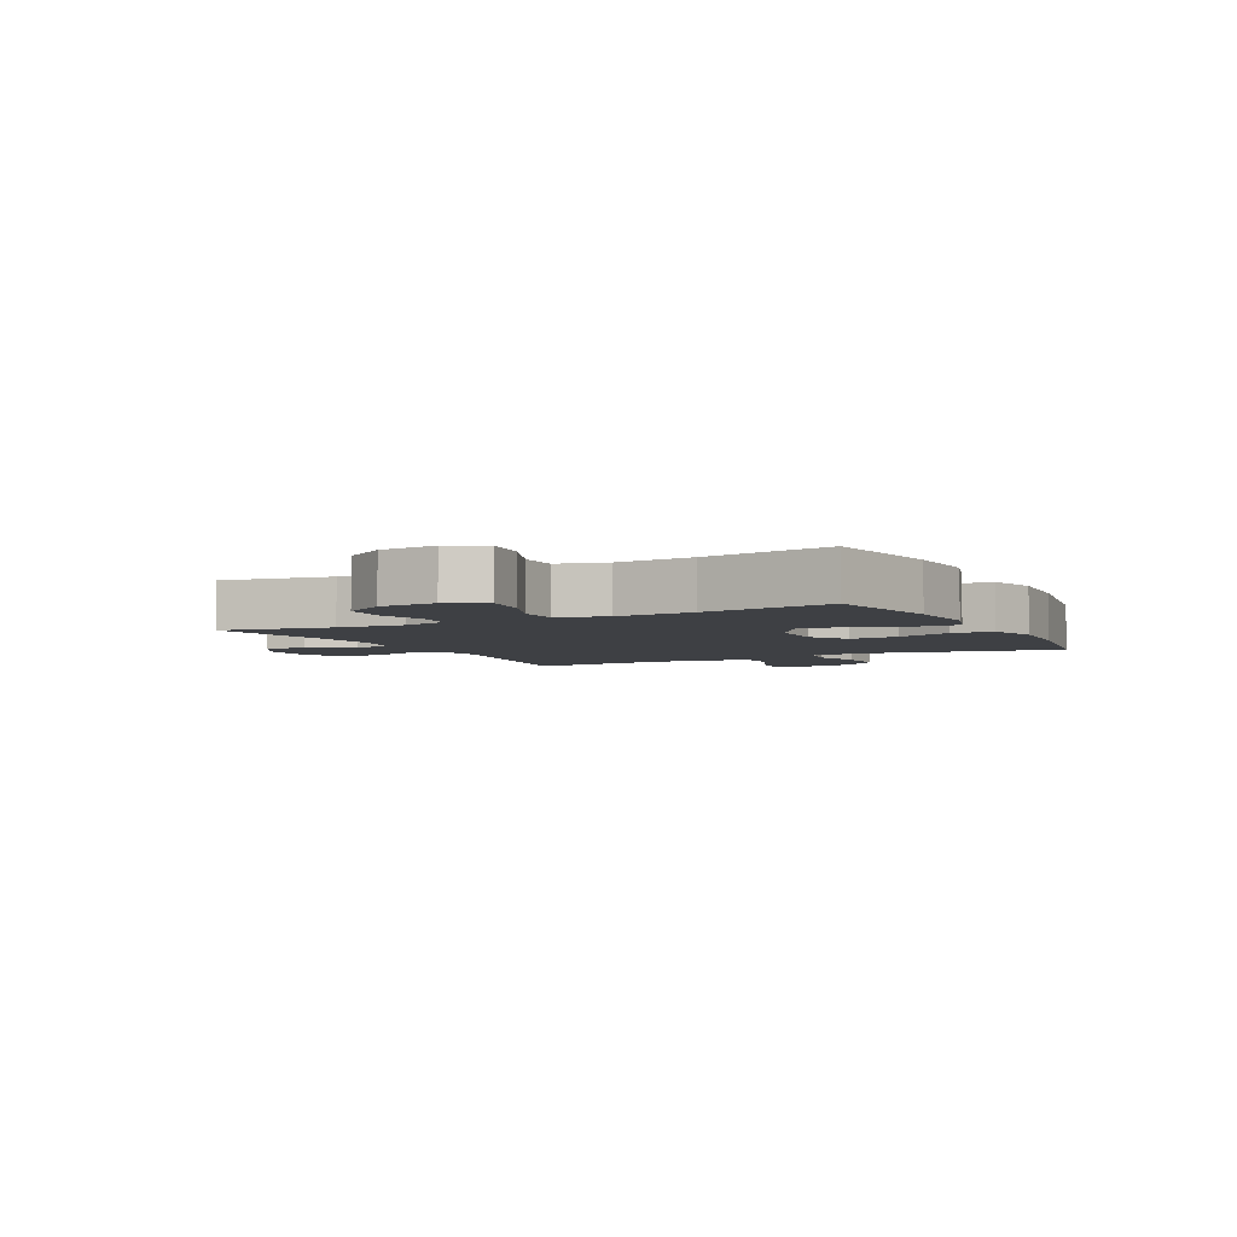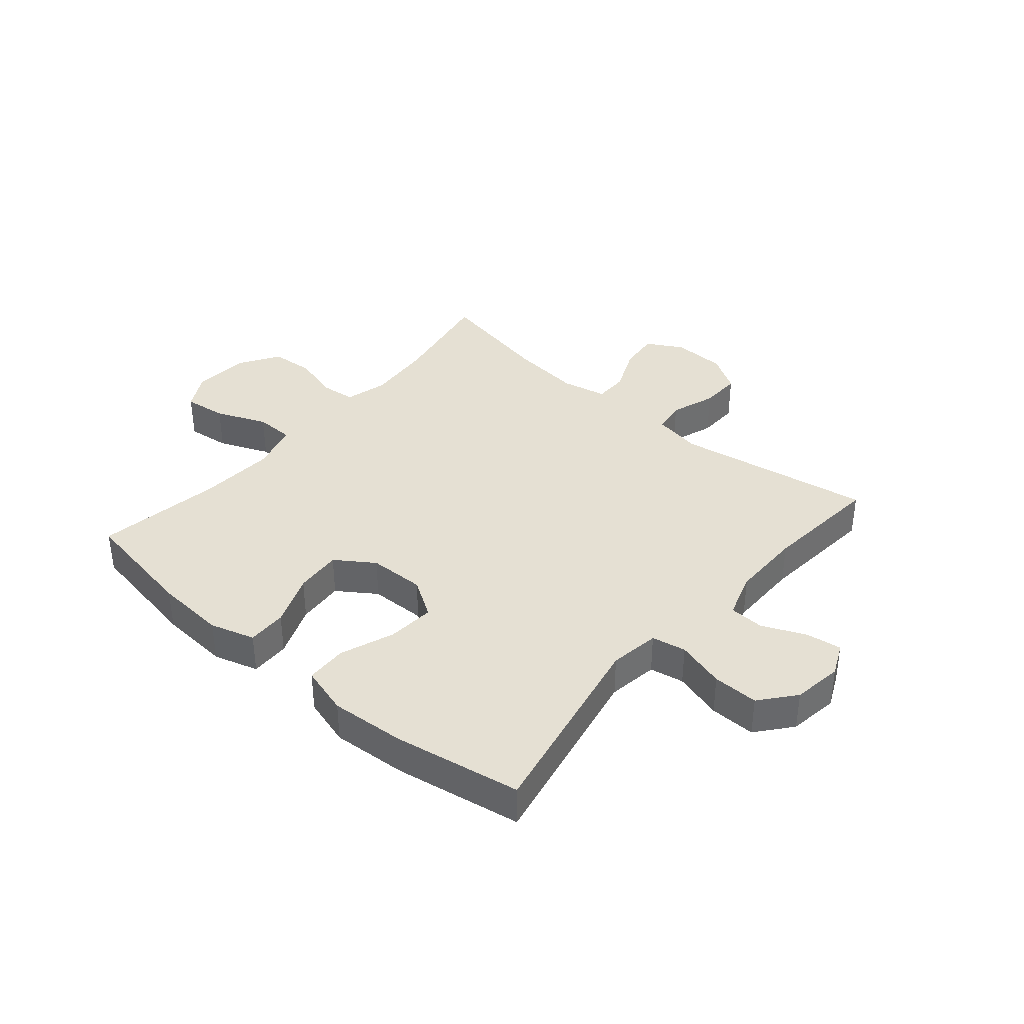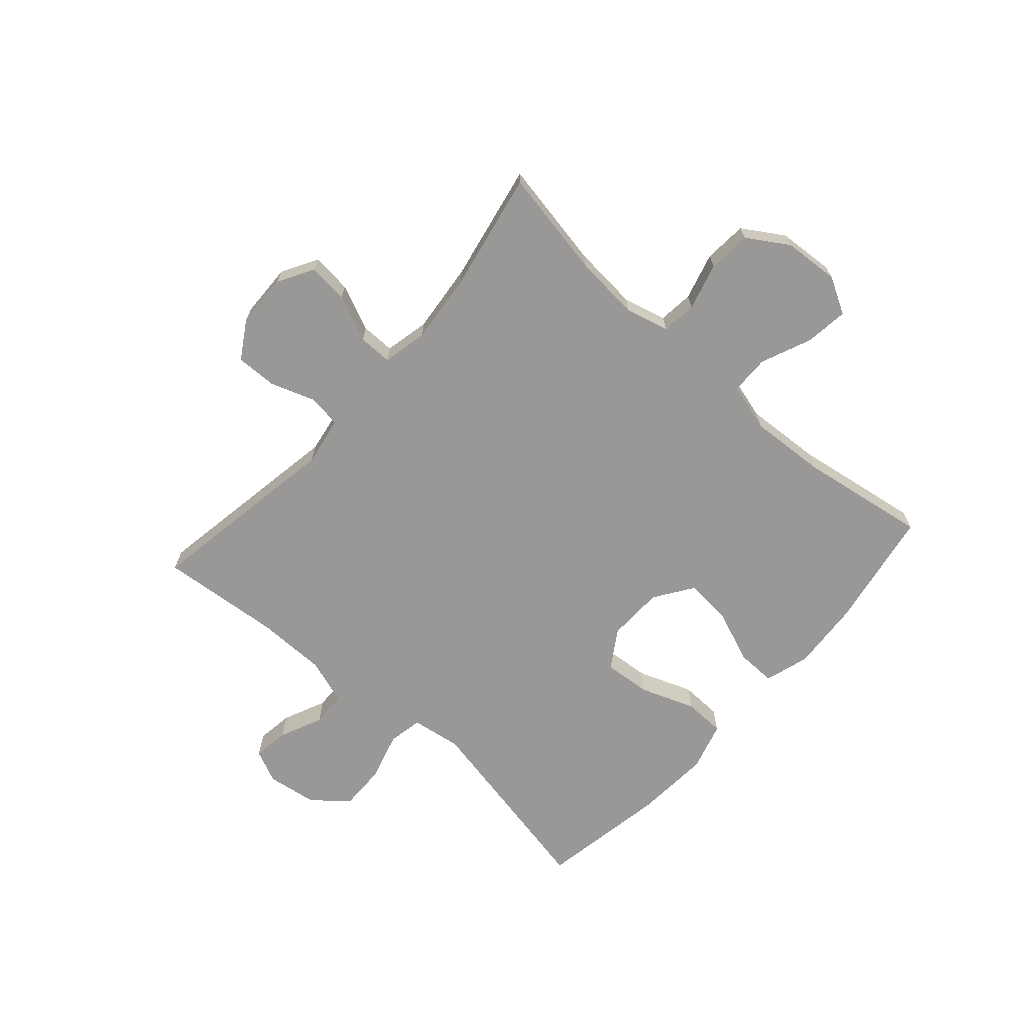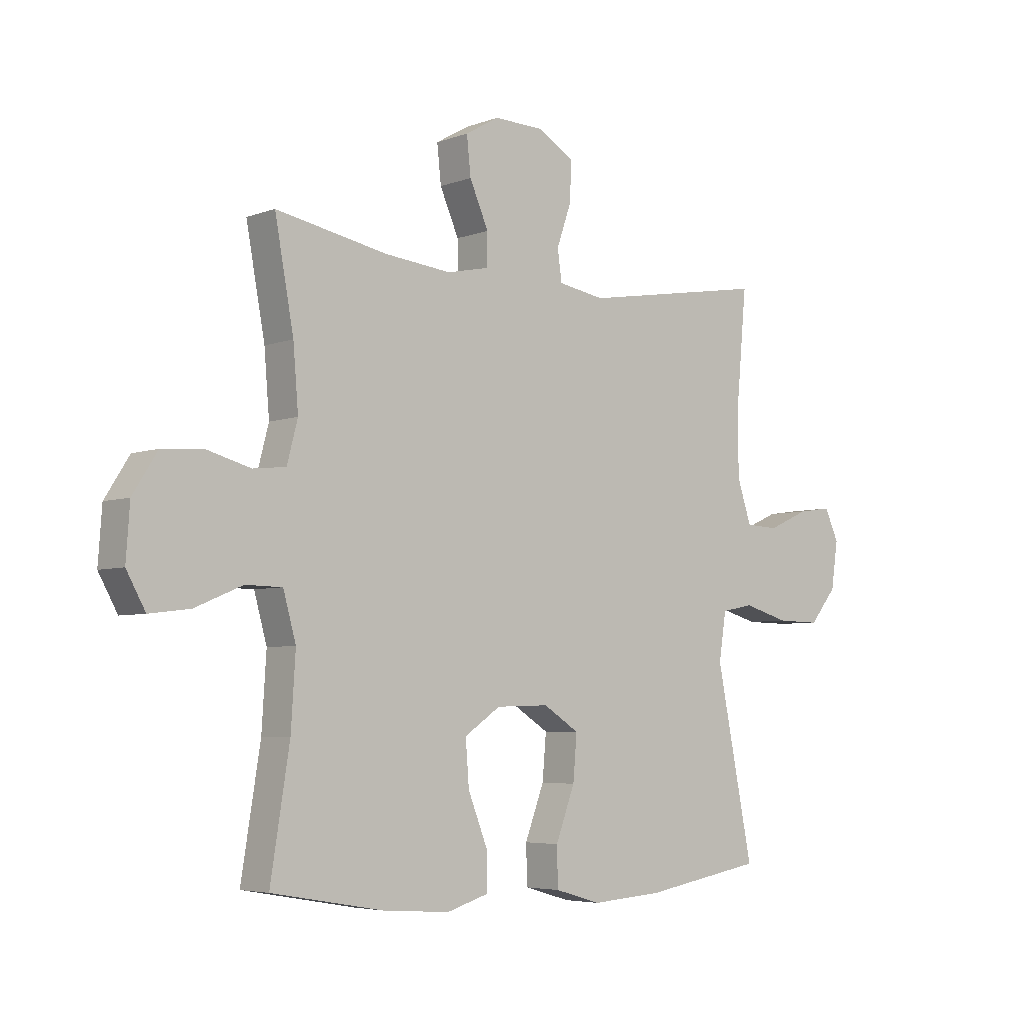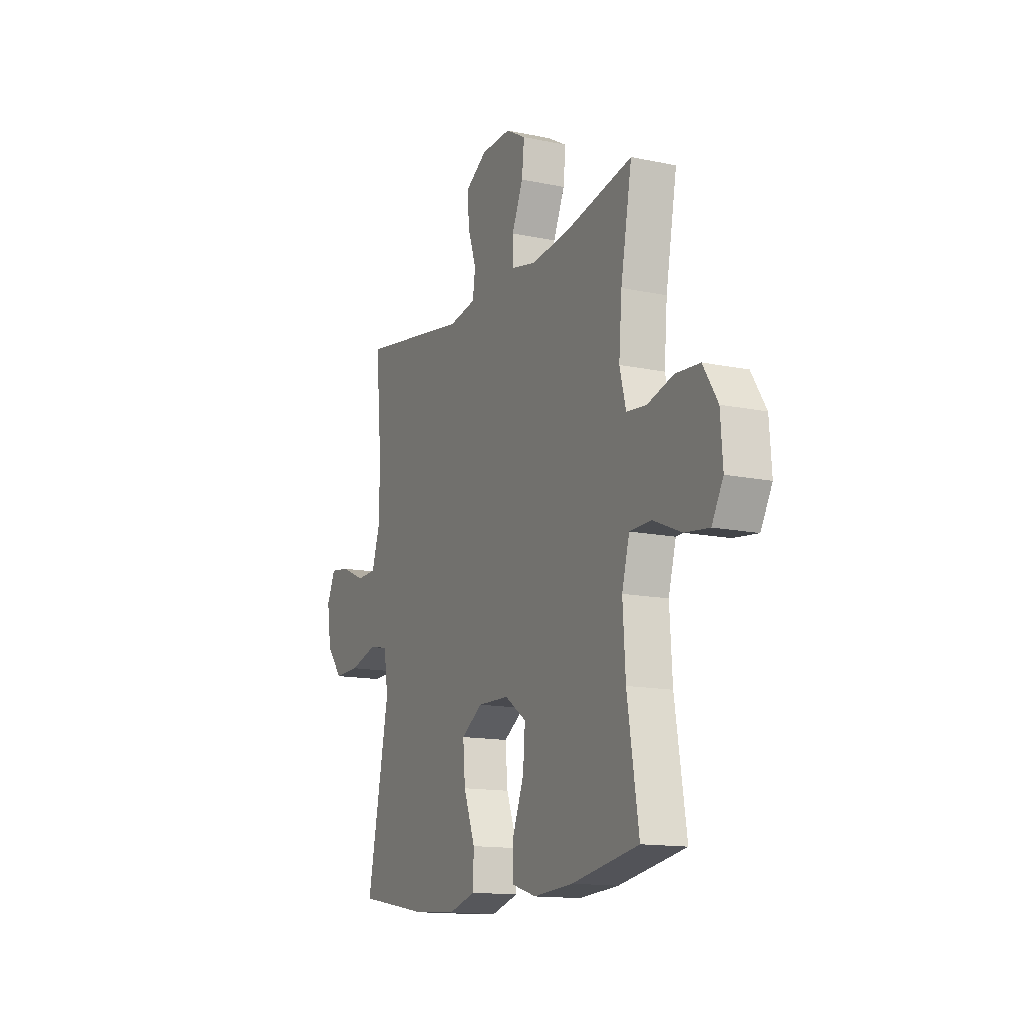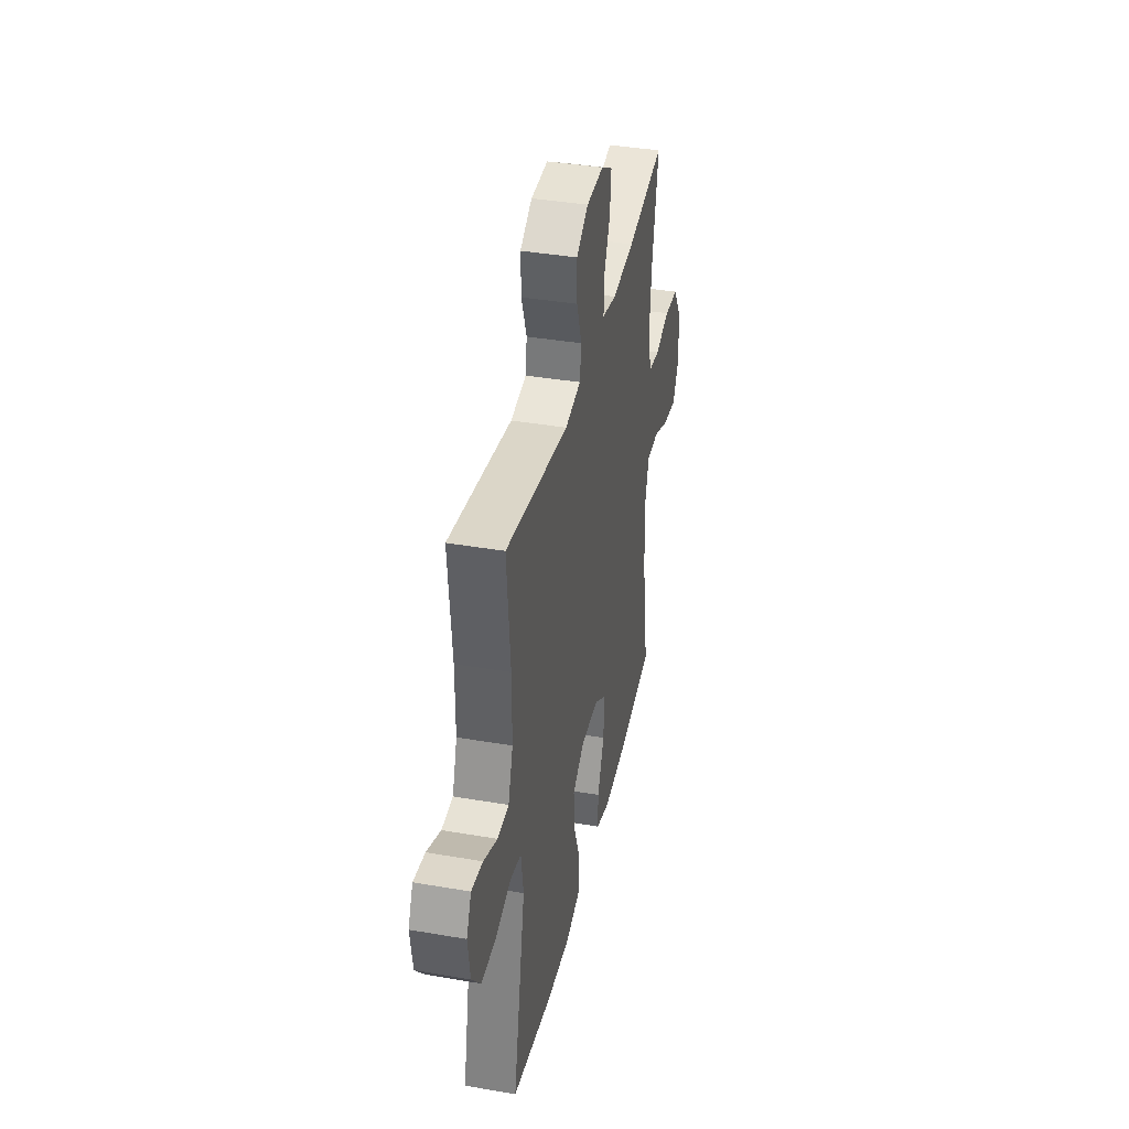
<metadata>
{"format":"obj","ext":"obj","renderer":"f3d","projection":"perspective","resolution":1024,"background":"white","views":[{"elev":-4.6,"azim":117.4,"up":"+Y"},{"elev":38.1,"azim":-139.5,"up":"+Y"},{"elev":-68.6,"azim":48.4,"up":"+Y"},{"elev":-4.9,"azim":139.3,"up":"+Z"},{"elev":-14.0,"azim":65.1,"up":"+Z"},{"elev":38.4,"azim":-77.7,"up":"+Z"}]}
</metadata>
<code>
o path522_path522.001
v -0.4878 0.0375 0.2726
v -0.488 0.0375 0.1474
v -0.5146 0.0375 0.06637
v -0.5763 0.0375 0.06375
v -0.6525 0.0375 0.09745
v -0.7153 0.0375 0.1063
v -0.7417 0.0375 0.04869
v -0.7287 0.0375 -0.03888
v -0.6784 0.0375 -0.1004
v -0.5975 0.0375 -0.09887
v -0.5118 0.0375 -0.07434
v -0.4516 0.0375 -0.08588
v -0.4381 0.0375 -0.1739
v -0.507 0.0375 -0.5193
v -0.2834 0.0375 -0.5581
v -0.1502 0.0375 -0.5675
v -0.06435 0.0375 -0.5427
v -0.06236 0.0375 -0.47
v -0.0982 0.0375 -0.3746
v -0.1053 0.0375 -0.2912
v -0.03862 0.0375 -0.2485
v 0.06 0.0375 -0.251
v 0.1272 0.0375 -0.2968
v 0.1209 0.0375 -0.3794
v 0.08463 0.0375 -0.4716
v 0.08318 0.0375 -0.5412
v 0.1616 0.0375 -0.565
v 0.2857 0.0375 -0.5561
v 0.4949 0.0375 -0.5193
v 0.4593 0.0375 -0.2958
v 0.4509 0.0375 -0.1627
v 0.4746 0.0375 -0.07721
v 0.5428 0.0375 -0.07593
v 0.6313 0.0375 -0.1131
v 0.7068 0.0375 -0.1225
v 0.7422 0.0375 -0.05873
v 0.7352 0.0375 0.03909
v 0.6897 0.0375 0.111
v 0.6138 0.0375 0.1166
v 0.5313 0.0375 0.0938
v 0.4702 0.0375 0.1003
v 0.4504 0.0375 0.1762
v 0.4599 0.0375 0.2911
v 0.4949 0.0375 0.4824
v 0.2868 0.0375 0.4417
v 0.163 0.0375 0.4287
v 0.08416 0.0375 0.4456
v 0.08414 0.0375 0.5052
v 0.1194 0.0375 0.5856
v 0.1269 0.0375 0.6564
v 0.06413 0.0375 0.6924
v -0.0299 0.0375 0.6895
v -0.0957 0.0375 0.6491
v -0.094 0.0375 0.577
v -0.06634 0.0375 0.4977
v -0.07448 0.0375 0.4402
v -0.1609 0.0375 0.4253
v -0.507 0.0375 0.4824
v -0.4878 -0.0375 0.2726
v -0.488 -0.0375 0.1474
v -0.5146 -0.0375 0.06637
v -0.5763 -0.0375 0.06375
v -0.6525 -0.0375 0.09745
v -0.7153 -0.0375 0.1063
v -0.7417 -0.0375 0.04869
v -0.7287 -0.0375 -0.03888
v -0.6784 -0.0375 -0.1004
v -0.5975 -0.0375 -0.09887
v -0.5118 -0.0375 -0.07434
v -0.4516 -0.0375 -0.08588
v -0.4381 -0.0375 -0.1739
v -0.507 -0.0375 -0.5193
v -0.2834 -0.0375 -0.5581
v -0.1502 -0.0375 -0.5675
v -0.06435 -0.0375 -0.5427
v -0.06236 -0.0375 -0.47
v -0.0982 -0.0375 -0.3746
v -0.1053 -0.0375 -0.2912
v -0.03862 -0.0375 -0.2485
v 0.06 -0.0375 -0.251
v 0.1272 -0.0375 -0.2968
v 0.1209 -0.0375 -0.3794
v 0.08463 -0.0375 -0.4716
v 0.08318 -0.0375 -0.5412
v 0.1616 -0.0375 -0.565
v 0.2857 -0.0375 -0.5561
v 0.4949 -0.0375 -0.5193
v 0.4593 -0.0375 -0.2958
v 0.4509 -0.0375 -0.1627
v 0.4746 -0.0375 -0.07721
v 0.5428 -0.0375 -0.07593
v 0.6313 -0.0375 -0.1131
v 0.7068 -0.0375 -0.1225
v 0.7422 -0.0375 -0.05873
v 0.7352 -0.0375 0.03909
v 0.6897 -0.0375 0.111
v 0.6138 -0.0375 0.1166
v 0.5313 -0.0375 0.0938
v 0.4702 -0.0375 0.1003
v 0.4504 -0.0375 0.1762
v 0.4599 -0.0375 0.2911
v 0.4949 -0.0375 0.4824
v 0.2868 -0.0375 0.4417
v 0.163 -0.0375 0.4287
v 0.08416 -0.0375 0.4456
v 0.08414 -0.0375 0.5052
v 0.1194 -0.0375 0.5856
v 0.1269 -0.0375 0.6564
v 0.06413 -0.0375 0.6924
v -0.0299 -0.0375 0.6895
v -0.0957 -0.0375 0.6491
v -0.094 -0.0375 0.577
v -0.06634 -0.0375 0.4977
v -0.07448 -0.0375 0.4402
v -0.1609 -0.0375 0.4253
v -0.507 -0.0375 0.4824
v 0.1269 0.0375 0.6564
v 0.1269 0.0375 0.6564
v 0.06413 0.0375 0.6924
v -0.0299 0.0375 0.6895
v -0.0957 0.0375 0.6491
v 0.1194 0.0375 0.5856
v -0.094 0.0375 0.577
v 0.08414 0.0375 0.5052
v -0.06634 0.0375 0.4977
v 0.08416 0.0375 0.4456
v 0.08416 0.0375 0.4456
v -0.07448 0.0375 0.4402
v -0.07448 0.0375 0.4402
v 0.4949 0.0375 0.4824
v 0.4949 0.0375 0.4824
v 0.2868 0.0375 0.4417
v 0.163 0.0375 0.4287
v -0.1609 0.0375 0.4253
v -0.507 0.0375 0.4824
v -0.507 0.0375 0.4824
v 0.4599 0.0375 0.2911
v -0.4878 0.0375 0.2726
v 0.4504 0.0375 0.1762
v -0.488 0.0375 0.1474
v 0.4702 0.0375 0.1003
v 0.4702 0.0375 0.1003
v -0.5146 0.0375 0.06637
v -0.5146 0.0375 0.06637
v 0.6897 0.0375 0.111
v 0.6138 0.0375 0.1166
v 0.5313 0.0375 0.0938
v 0.7352 0.0375 0.03909
v -0.6525 0.0375 0.09745
v -0.7153 0.0375 0.1063
v -0.7153 0.0375 0.1063
v -0.7417 0.0375 0.04869
v -0.5763 0.0375 0.06375
v -0.7287 0.0375 -0.03888
v 0.7422 0.0375 -0.05873
v -0.6784 0.0375 -0.1004
v 0.7068 0.0375 -0.1225
v 0.7068 0.0375 -0.1225
v -0.5118 0.0375 -0.07434
v -0.4516 0.0375 -0.08588
v -0.4516 0.0375 -0.08588
v -0.5975 0.0375 -0.09887
v 0.6313 0.0375 -0.1131
v 0.5428 0.0375 -0.07593
v 0.4746 0.0375 -0.07721
v 0.4746 0.0375 -0.07721
v 0.4509 0.0375 -0.1627
v -0.4381 0.0375 -0.1739
v 0.4593 0.0375 -0.2958
v -0.03862 0.0375 -0.2485
v 0.06 0.0375 -0.251
v -0.1053 0.0375 -0.2912
v -0.1053 0.0375 -0.2912
v 0.1272 0.0375 -0.2968
v -0.0982 0.0375 -0.3746
v 0.1209 0.0375 -0.3794
v -0.06236 0.0375 -0.47
v 0.08463 0.0375 -0.4716
v 0.4949 0.0375 -0.5193
v 0.4949 0.0375 -0.5193
v -0.06435 0.0375 -0.5427
v -0.06435 0.0375 -0.5427
v 0.08318 0.0375 -0.5412
v 0.08318 0.0375 -0.5412
v -0.507 0.0375 -0.5193
v -0.507 0.0375 -0.5193
v 0.2857 0.0375 -0.5561
v -0.2834 0.0375 -0.5581
v 0.1616 0.0375 -0.565
v -0.1502 0.0375 -0.5675
v 0.1269 -0.0375 0.6564
v 0.1269 -0.0375 0.6564
v 0.06413 -0.0375 0.6924
v -0.0299 -0.0375 0.6895
v -0.0957 -0.0375 0.6491
v 0.1194 -0.0375 0.5856
v -0.094 -0.0375 0.577
v 0.08414 -0.0375 0.5052
v -0.06634 -0.0375 0.4977
v 0.08416 -0.0375 0.4456
v 0.08416 -0.0375 0.4456
v -0.07448 -0.0375 0.4402
v -0.07448 -0.0375 0.4402
v 0.4949 -0.0375 0.4824
v 0.4949 -0.0375 0.4824
v 0.2868 -0.0375 0.4417
v 0.163 -0.0375 0.4287
v -0.1609 -0.0375 0.4253
v -0.507 -0.0375 0.4824
v -0.507 -0.0375 0.4824
v 0.4599 -0.0375 0.2911
v -0.4878 -0.0375 0.2726
v 0.4504 -0.0375 0.1762
v -0.488 -0.0375 0.1474
v 0.4702 -0.0375 0.1003
v 0.4702 -0.0375 0.1003
v -0.5146 -0.0375 0.06637
v -0.5146 -0.0375 0.06637
v 0.6897 -0.0375 0.111
v 0.6138 -0.0375 0.1166
v 0.5313 -0.0375 0.0938
v 0.7352 -0.0375 0.03909
v -0.6525 -0.0375 0.09745
v -0.7153 -0.0375 0.1063
v -0.7153 -0.0375 0.1063
v -0.7417 -0.0375 0.04869
v -0.5763 -0.0375 0.06375
v -0.7287 -0.0375 -0.03888
v 0.7422 -0.0375 -0.05873
v -0.6784 -0.0375 -0.1004
v 0.7068 -0.0375 -0.1225
v 0.7068 -0.0375 -0.1225
v -0.5118 -0.0375 -0.07434
v -0.4516 -0.0375 -0.08588
v -0.4516 -0.0375 -0.08588
v -0.5975 -0.0375 -0.09887
v 0.6313 -0.0375 -0.1131
v 0.5428 -0.0375 -0.07593
v 0.4746 -0.0375 -0.07721
v 0.4746 -0.0375 -0.07721
v 0.4509 -0.0375 -0.1627
v -0.4381 -0.0375 -0.1739
v 0.4593 -0.0375 -0.2958
v -0.03862 -0.0375 -0.2485
v 0.06 -0.0375 -0.251
v -0.1053 -0.0375 -0.2912
v -0.1053 -0.0375 -0.2912
v 0.1272 -0.0375 -0.2968
v -0.0982 -0.0375 -0.3746
v 0.1209 -0.0375 -0.3794
v -0.06236 -0.0375 -0.47
v 0.08463 -0.0375 -0.4716
v 0.4949 -0.0375 -0.5193
v 0.4949 -0.0375 -0.5193
v -0.06435 -0.0375 -0.5427
v -0.06435 -0.0375 -0.5427
v 0.08318 -0.0375 -0.5412
v 0.08318 -0.0375 -0.5412
v -0.507 -0.0375 -0.5193
v -0.507 -0.0375 -0.5193
v 0.2857 -0.0375 -0.5561
v -0.2834 -0.0375 -0.5581
v 0.1616 -0.0375 -0.565
v -0.1502 -0.0375 -0.5675
f 212 208 209
f 263 261 250
f 253 243 261
f 244 208 234
f 257 263 252
f 221 238 220
f 219 220 222
f 227 228 236
f 261 243 250
f 197 194 195
f 220 238 222
f 231 229 237
f 217 227 233
f 234 214 217
f 207 213 206
f 206 211 204
f 239 215 245
f 251 264 255
f 197 196 194
f 193 196 191
f 245 207 200
f 214 208 212
f 249 264 251
f 198 196 197
f 248 241 245
f 206 213 211
f 215 213 245
f 262 242 259
f 233 227 236
f 199 198 197
f 234 217 233
f 236 228 230
f 229 222 237
f 237 222 238
f 239 221 215
f 244 200 202
f 238 221 239
f 226 223 224
f 194 196 193
f 241 248 243
f 202 200 199
f 200 198 199
f 252 263 250
f 250 243 248
f 239 245 241
f 264 249 262
f 245 200 244
f 245 213 207
f 208 214 234
f 242 246 234
f 262 246 242
f 246 262 249
f 227 223 228
f 228 223 226
f 244 234 246
f 202 208 244
f 118 51 109 192
f 51 52 110 109
f 52 53 111 110
f 49 50 108 107
f 53 54 112 111
f 48 49 107 106
f 54 55 113 112
f 127 48 106 201
f 55 129 203 113
f 131 45 103 205
f 46 47 105 104
f 45 46 104 103
f 56 57 115 114
f 57 136 210 115
f 43 44 102 101
f 58 1 59 116
f 42 43 101 100
f 1 2 60 59
f 142 42 100 216
f 2 144 218 60
f 38 39 97 96
f 39 40 98 97
f 37 38 96 95
f 5 151 225 63
f 6 7 65 64
f 40 41 99 98
f 4 5 63 62
f 3 4 62 61
f 7 8 66 65
f 36 37 95 94
f 8 9 67 66
f 158 36 94 232
f 11 161 235 69
f 10 11 69 68
f 9 10 68 67
f 34 35 93 92
f 33 34 92 91
f 166 33 91 240
f 31 32 90 89
f 12 13 71 70
f 30 31 89 88
f 21 22 80 79
f 173 21 79 247
f 22 23 81 80
f 19 20 78 77
f 23 24 82 81
f 18 19 77 76
f 24 25 83 82
f 180 30 88 254
f 182 18 76 256
f 25 184 258 83
f 13 186 260 71
f 28 29 87 86
f 14 15 73 72
f 27 28 86 85
f 26 27 85 84
f 16 17 75 74
f 15 16 74 73
f 138 135 134
f 189 176 187
f 179 187 169
f 170 160 134
f 183 178 189
f 147 146 164
f 145 148 146
f 153 162 154
f 187 176 169
f 123 121 120
f 146 148 164
f 157 163 155
f 143 159 153
f 160 143 140
f 133 132 139
f 132 130 137
f 165 171 141
f 177 181 190
f 123 120 122
f 119 117 122
f 171 126 133
f 140 138 134
f 175 177 190
f 124 123 122
f 174 171 167
f 132 137 139
f 141 171 139
f 188 185 168
f 159 162 153
f 125 123 124
f 160 159 143
f 162 156 154
f 155 163 148
f 163 164 148
f 165 141 147
f 170 128 126
f 164 165 147
f 152 150 149
f 120 119 122
f 167 169 174
f 128 125 126
f 126 125 124
f 178 176 189
f 176 174 169
f 165 167 171
f 190 188 175
f 171 170 126
f 171 133 139
f 134 160 140
f 168 160 172
f 188 168 172
f 172 175 188
f 153 154 149
f 154 152 149
f 170 172 160
f 128 170 134

</code>
